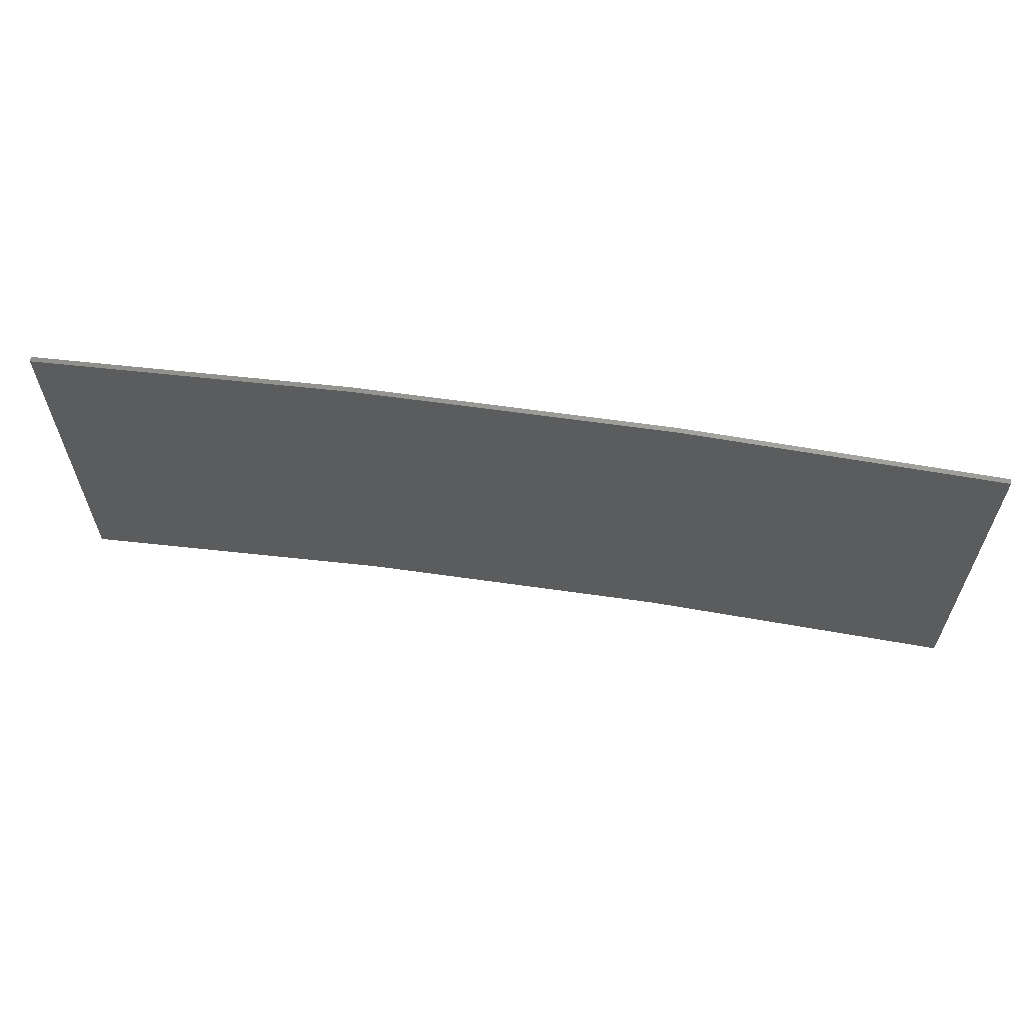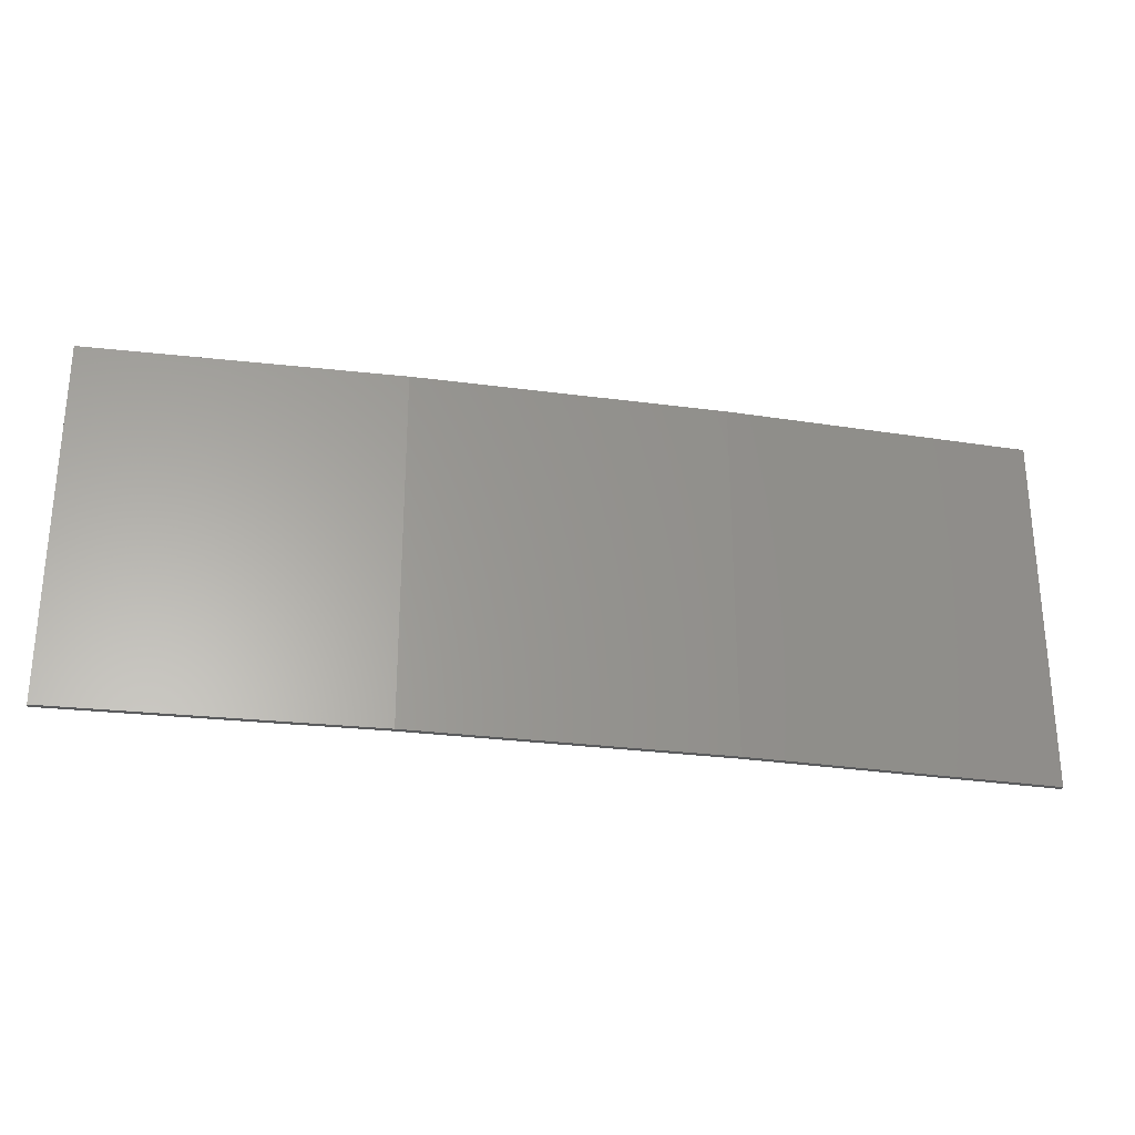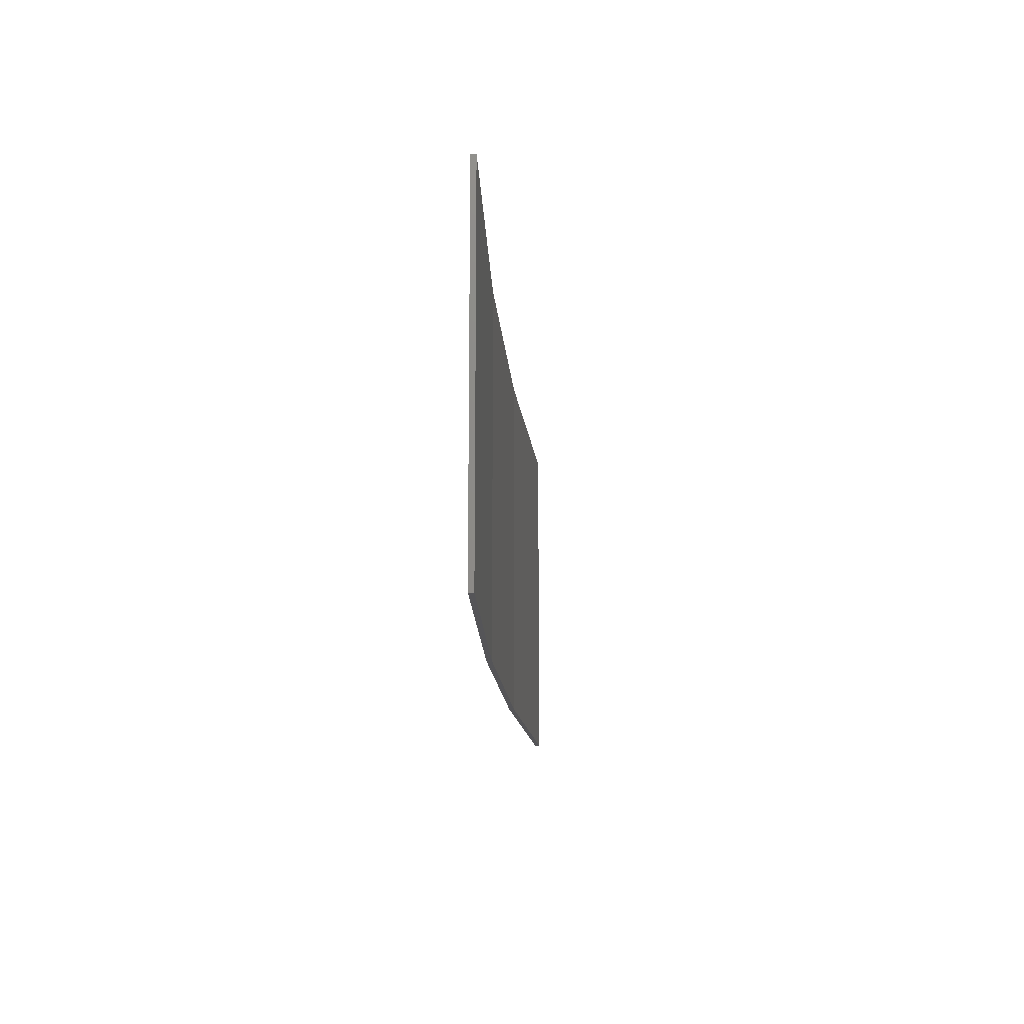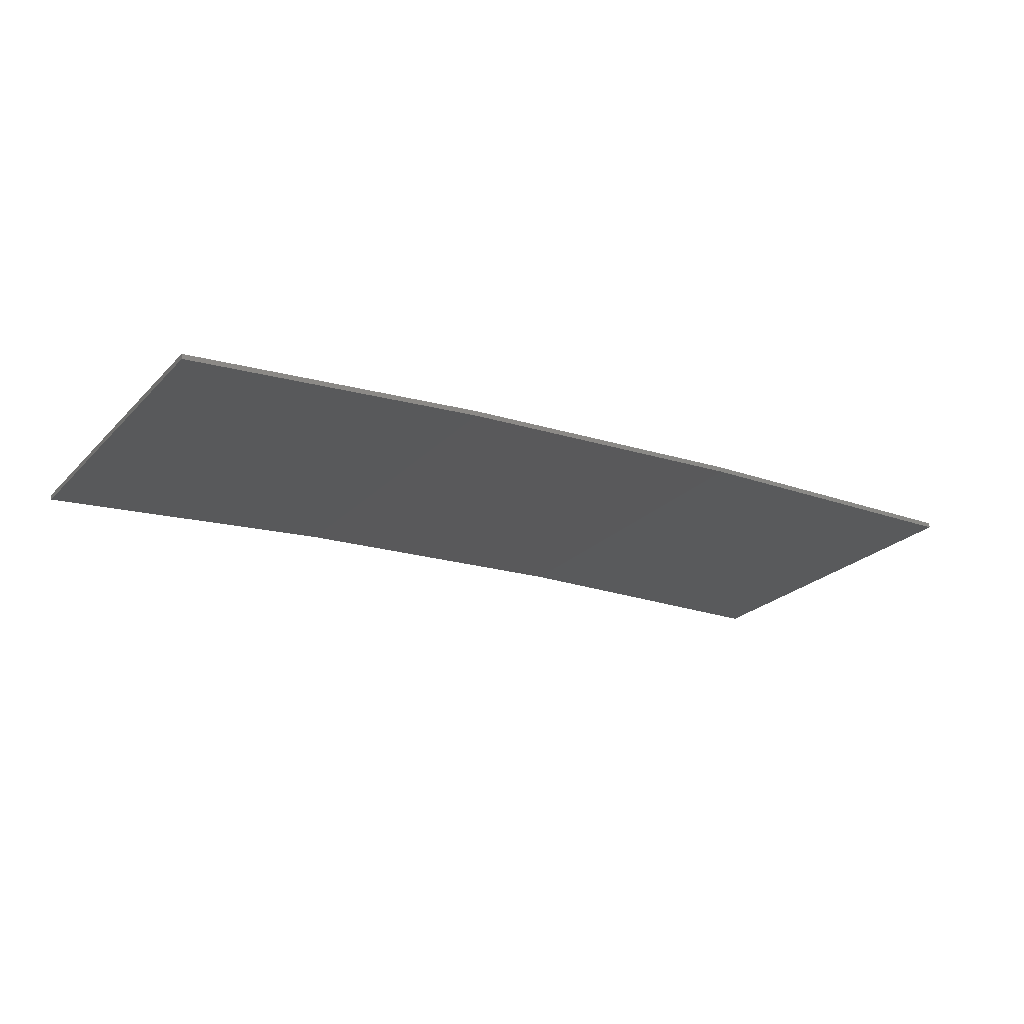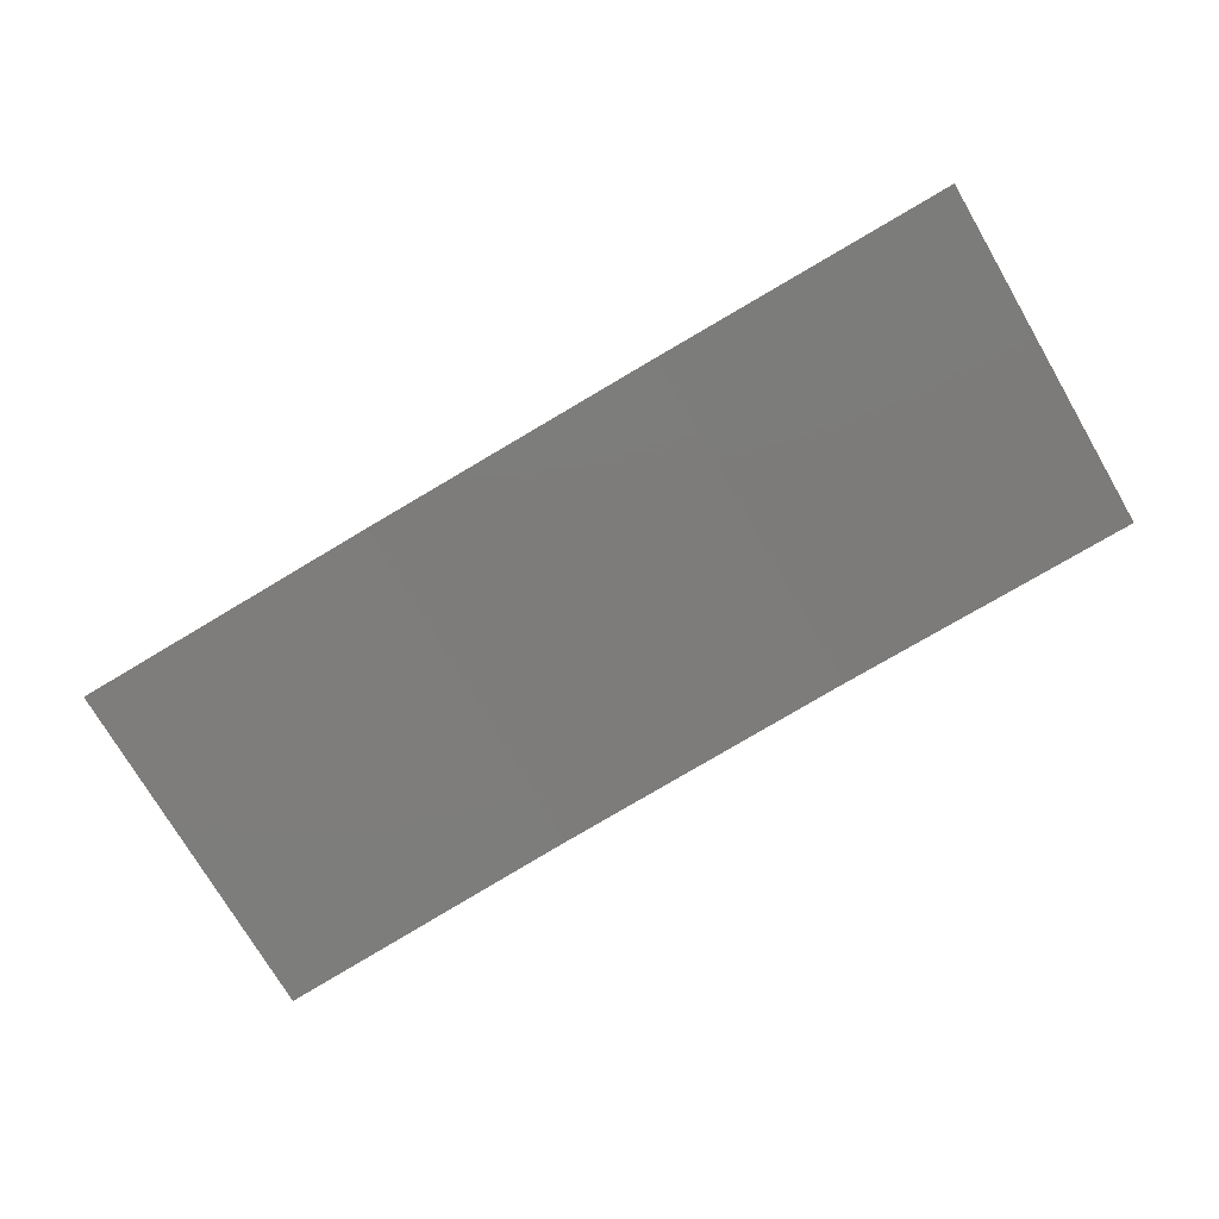
<metadata>
{"format":"stl","ext":"stl","renderer":"f3d","projection":"perspective","resolution":1024,"background":"white","views":[{"elev":61.2,"azim":5.3,"up":"+Z"},{"elev":-27.8,"azim":165.4,"up":"+Z"},{"elev":-14.2,"azim":-89.2,"up":"+Z"},{"elev":-24.0,"azim":147.9,"up":"+Y"},{"elev":-74.2,"azim":-149.7,"up":"+Y"}]}
</metadata>
<code>
# stl→obj: 16 verts, 28 faces
v 3.643 4.292 305.8
v 0.5779 4.351 305.8
v 0.5779 4.351 309.4
v 3.643 4.292 309.4
v 6.704 4.13 305.8
v 6.704 4.13 309.4
v 9.758 3.863 305.8
v 9.758 3.863 309.4
v 9.753 3.814 305.8
v 9.753 3.814 309.4
v 0.5778 4.301 309.4
v 3.641 4.242 305.8
v 3.641 4.242 309.4
v 0.5778 4.301 305.8
v 6.701 4.08 305.8
v 6.701 4.08 309.4
f 1 2 3
f 1 3 4
f 5 4 6
f 5 1 4
f 7 6 8
f 7 5 6
f 9 7 8
f 9 8 10
f 11 12 13
f 14 12 11
f 13 15 16
f 16 15 10
f 12 15 13
f 15 9 10
f 2 14 11
f 2 11 3
f 9 15 7
f 15 5 7
f 15 12 5
f 12 1 5
f 12 14 1
f 14 2 1
f 16 10 8
f 6 16 8
f 13 16 6
f 4 13 6
f 11 13 4
f 3 11 4

</code>
